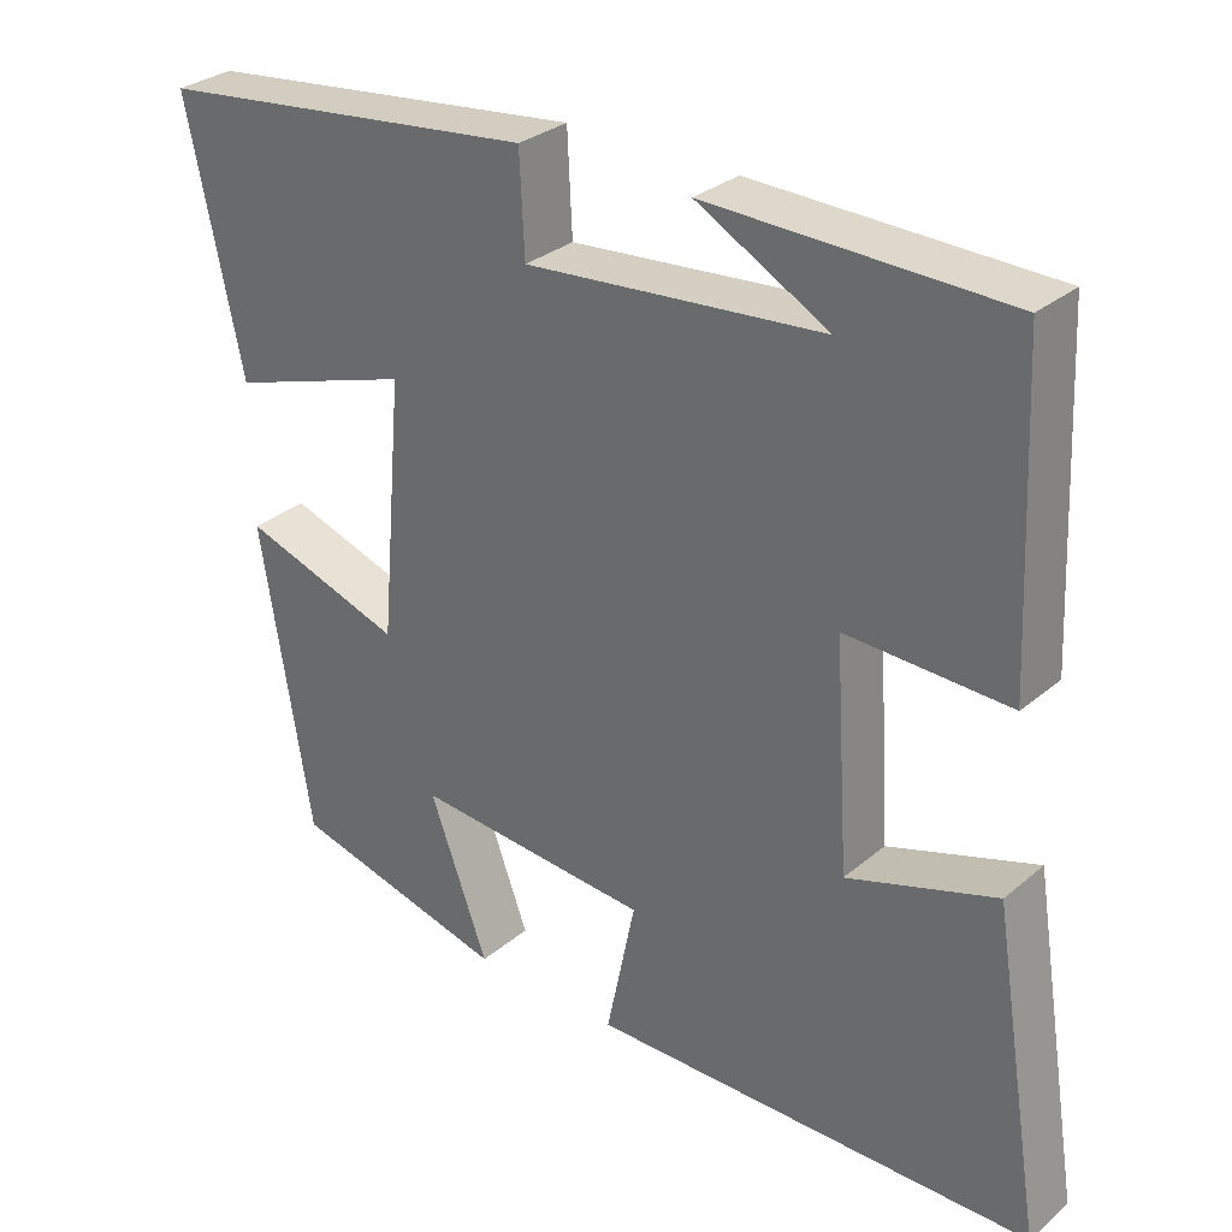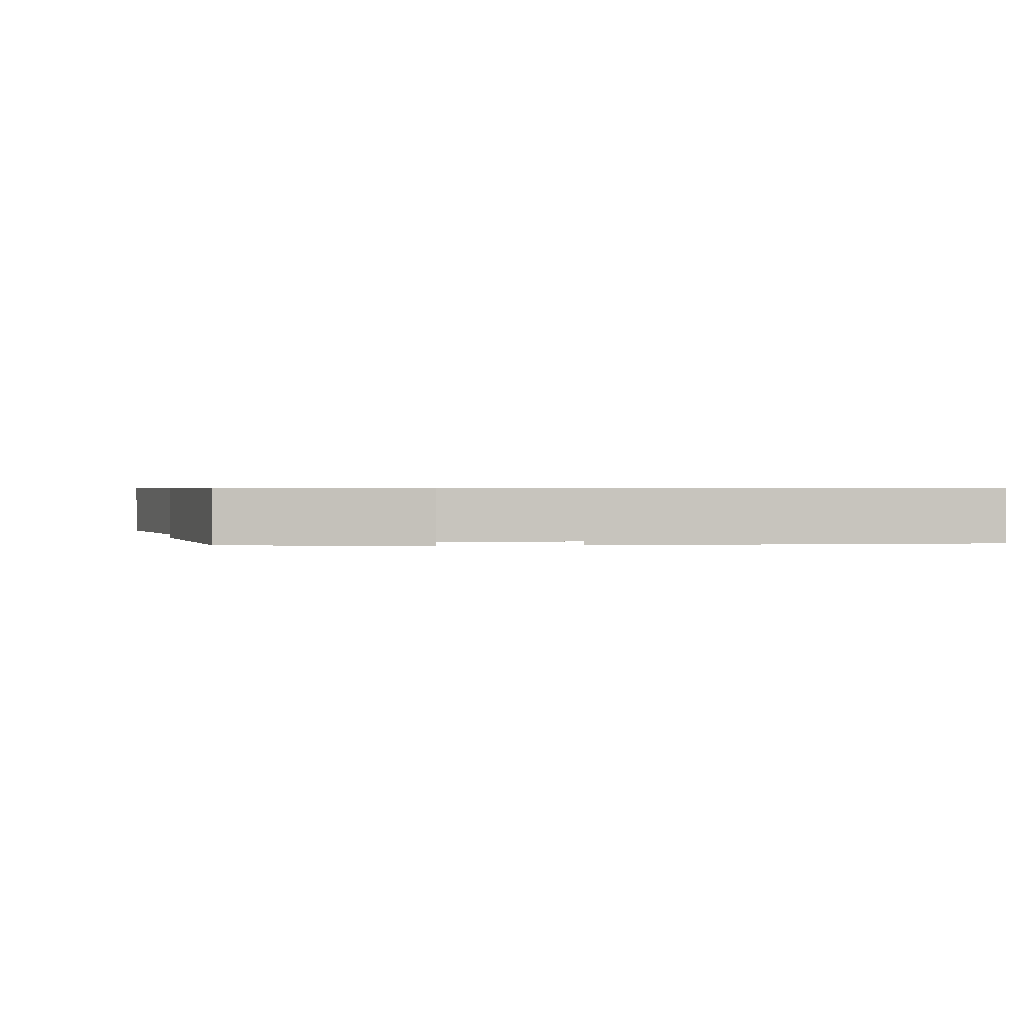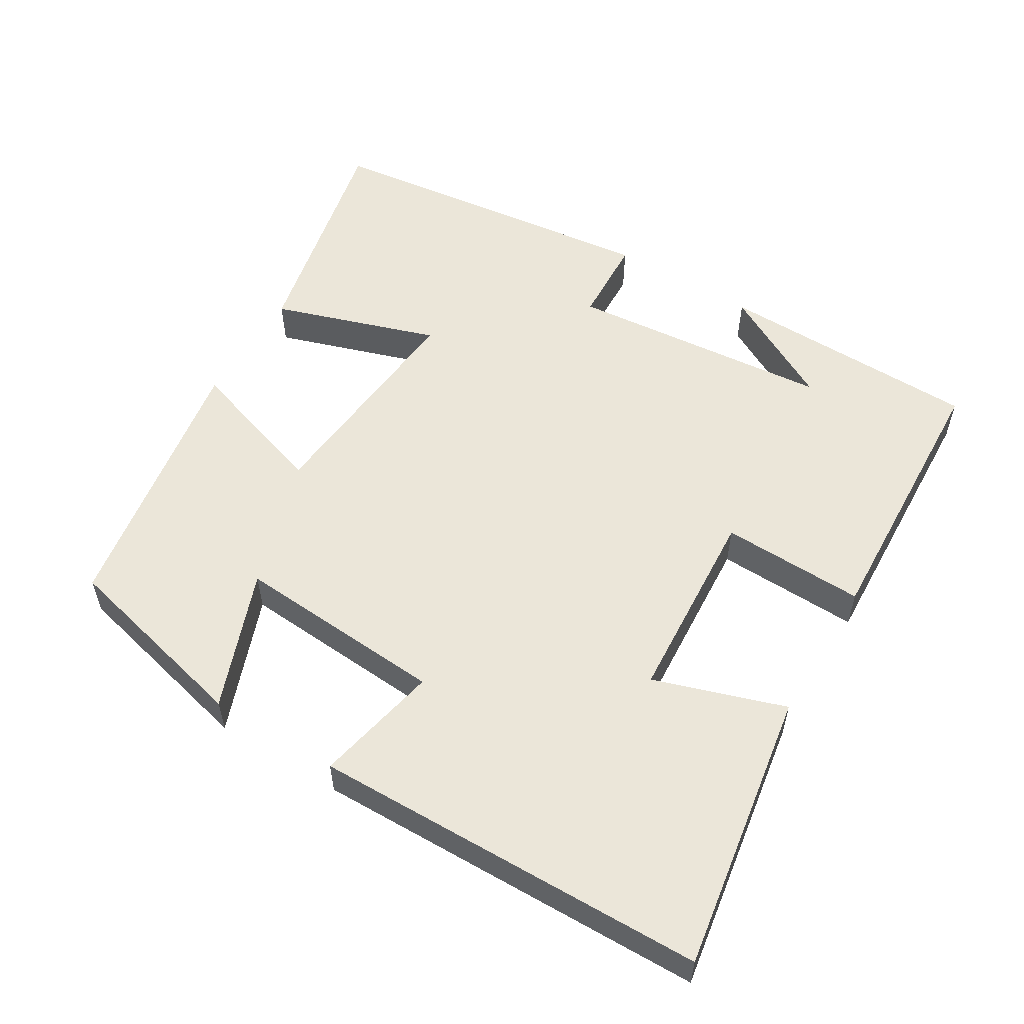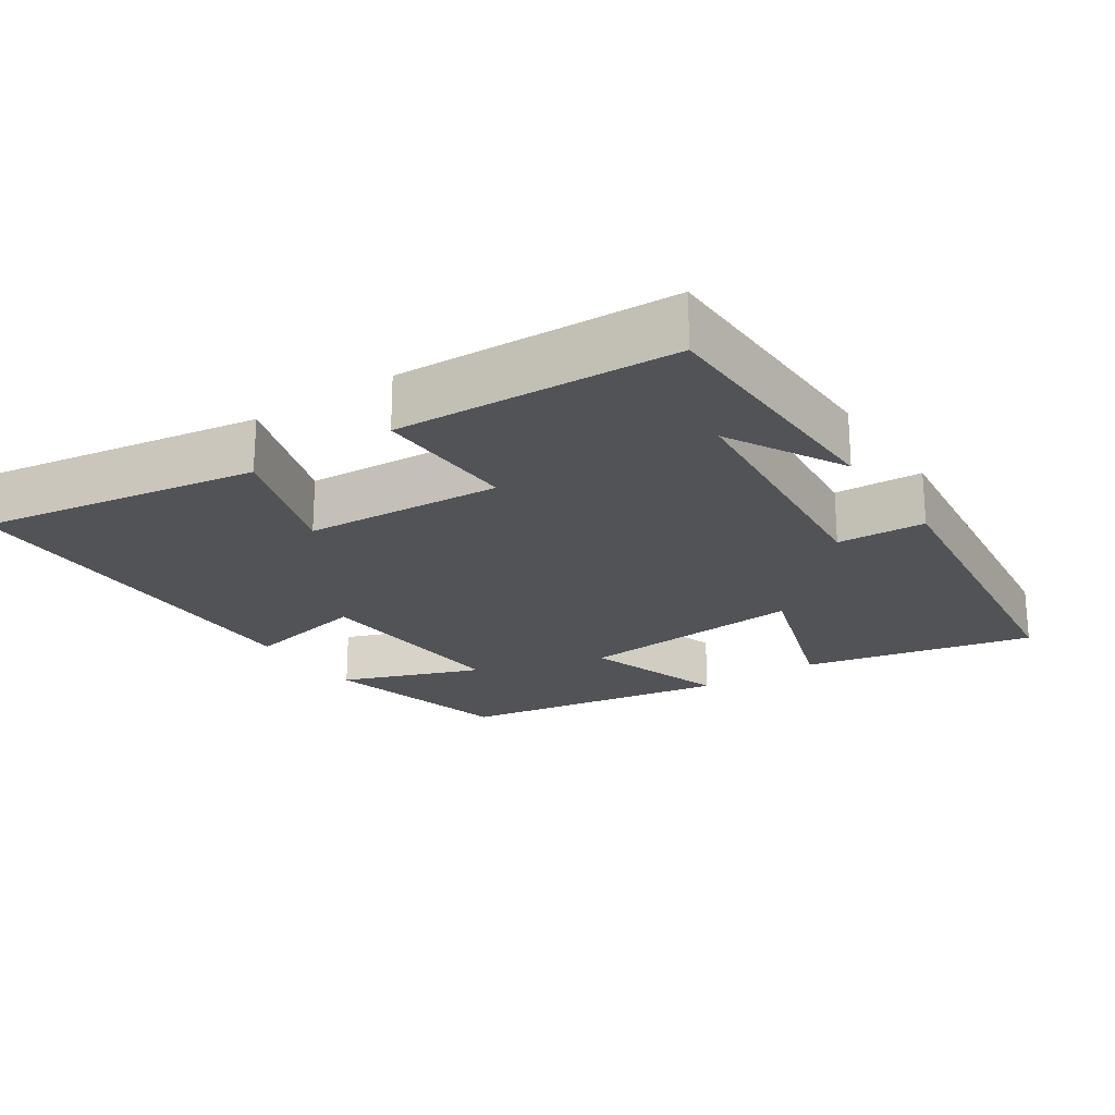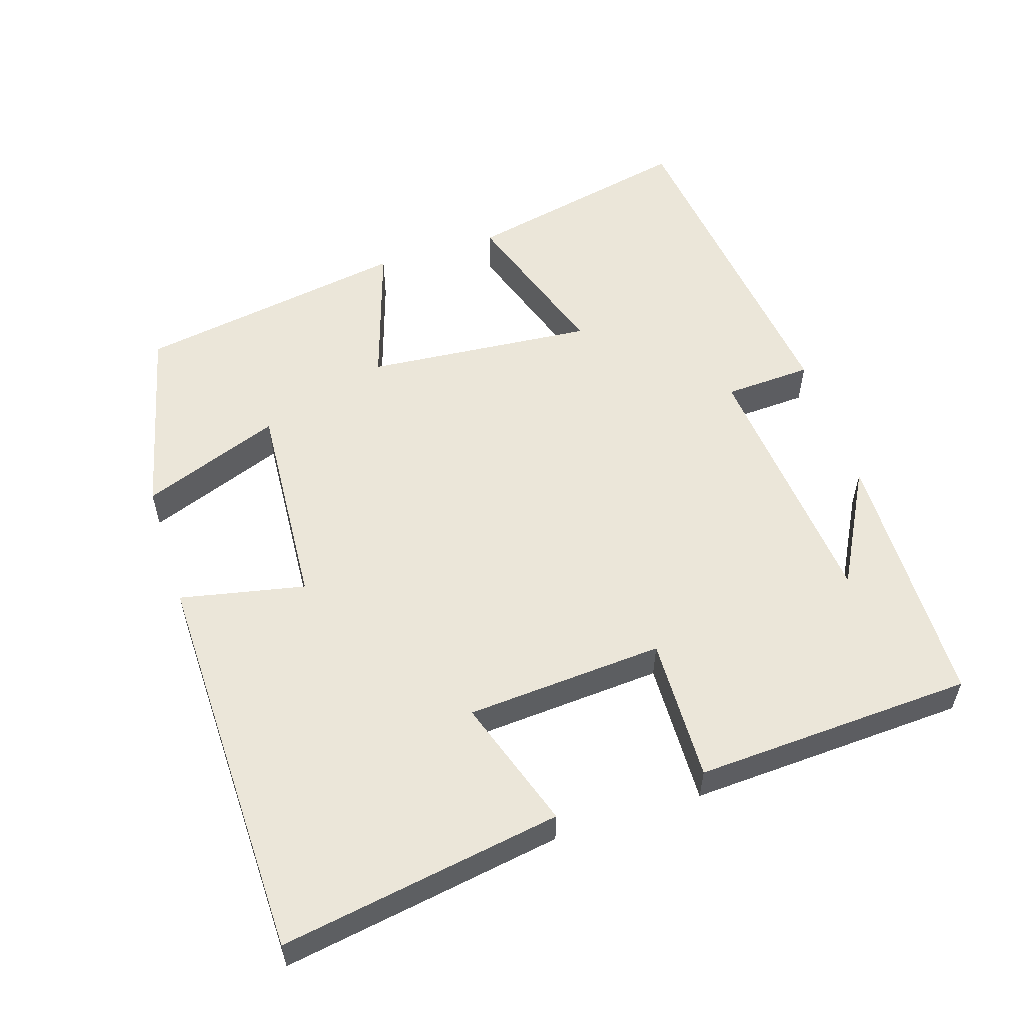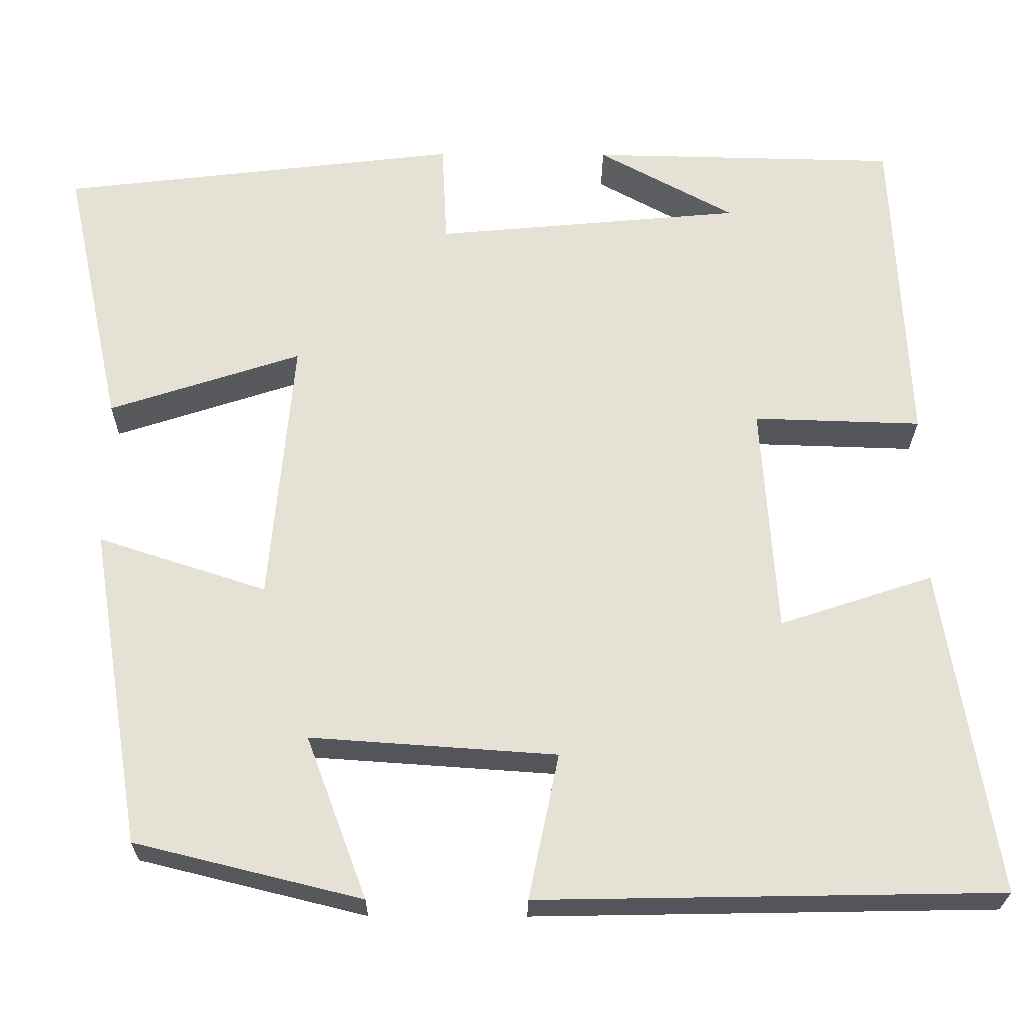
<metadata>
{"format":"obj","ext":"obj","renderer":"f3d","projection":"perspective","resolution":1024,"background":"white","views":[{"elev":30.5,"azim":-140.0,"up":"+Z"},{"elev":0.7,"azim":171.8,"up":"+Y"},{"elev":55.5,"azim":-148.8,"up":"+Y"},{"elev":-21.9,"azim":-56.2,"up":"+Y"},{"elev":55.7,"azim":-107.9,"up":"+Y"},{"elev":-25.0,"azim":179.4,"up":"+Z"}]}
</metadata>
<code>
v -0.563 0.07 -0.49
v -0.5 0.07 -0.101
v -0.318 0.07 -0.161
v -0.3 0.07 0.113
v -0.5 0.07 0.107
v -0.482 0.07 0.493
v -0.116 0.07 0.5
v -0.278 0.07 0.412
v 0.088 0.07 0.378
v 0.094 0.07 0.5
v 0.569 0.07 0.443
v 0.5 0.07 0.123
v 0.272 0.07 0.198
v 0.3 0.07 -0.12
v 0.5 0.07 -0.055
v 0.438 0.07 -0.434
v 0.169 0.07 -0.5
v 0.241 0.07 -0.307
v -0.051 0.07 -0.327
v -0.015 0.07 -0.5
v -0.563 0 -0.49
v -0.5 0 -0.101
v -0.318 0 -0.161
v -0.3 0 0.113
v -0.5 0 0.107
v -0.482 0 0.493
v -0.116 0 0.5
v -0.278 0 0.412
v 0.088 0 0.378
v 0.094 0 0.5
v 0.569 0 0.443
v 0.5 0 0.123
v 0.272 0 0.198
v 0.3 0 -0.12
v 0.5 0 -0.055
v 0.438 0 -0.434
v 0.169 0 -0.5
v 0.241 0 -0.307
v -0.051 0 -0.327
v -0.015 0 -0.5
f 1 2 3
f 20 1 3
f 19 20 3
f 18 19 3 4
f 15 16 17 18
f 14 15 18
f 13 14 18 4
f 11 12 13
f 10 11 13
f 9 10 13
f 13 4 5
f 9 13 5
f 8 9 5
f 6 7 8
f 5 6 8
f 23 22 21
f 23 21 40
f 23 40 39
f 24 23 39 38
f 38 37 36 35
f 38 35 34
f 24 38 34 33
f 33 32 31
f 33 31 30
f 33 30 29
f 25 24 33
f 25 33 29
f 25 29 28
f 28 27 26
f 28 26 25
f 1 21 22 2
f 2 22 23 3
f 3 23 24 4
f 4 24 25 5
f 5 25 26 6
f 6 26 27 7
f 7 27 28 8
f 8 28 29 9
f 9 29 30 10
f 10 30 31 11
f 11 31 32 12
f 12 32 33 13
f 13 33 34 14
f 14 34 35 15
f 15 35 36 16
f 16 36 37 17
f 17 37 38 18
f 18 38 39 19
f 19 39 40 20
f 20 40 21 1

</code>
